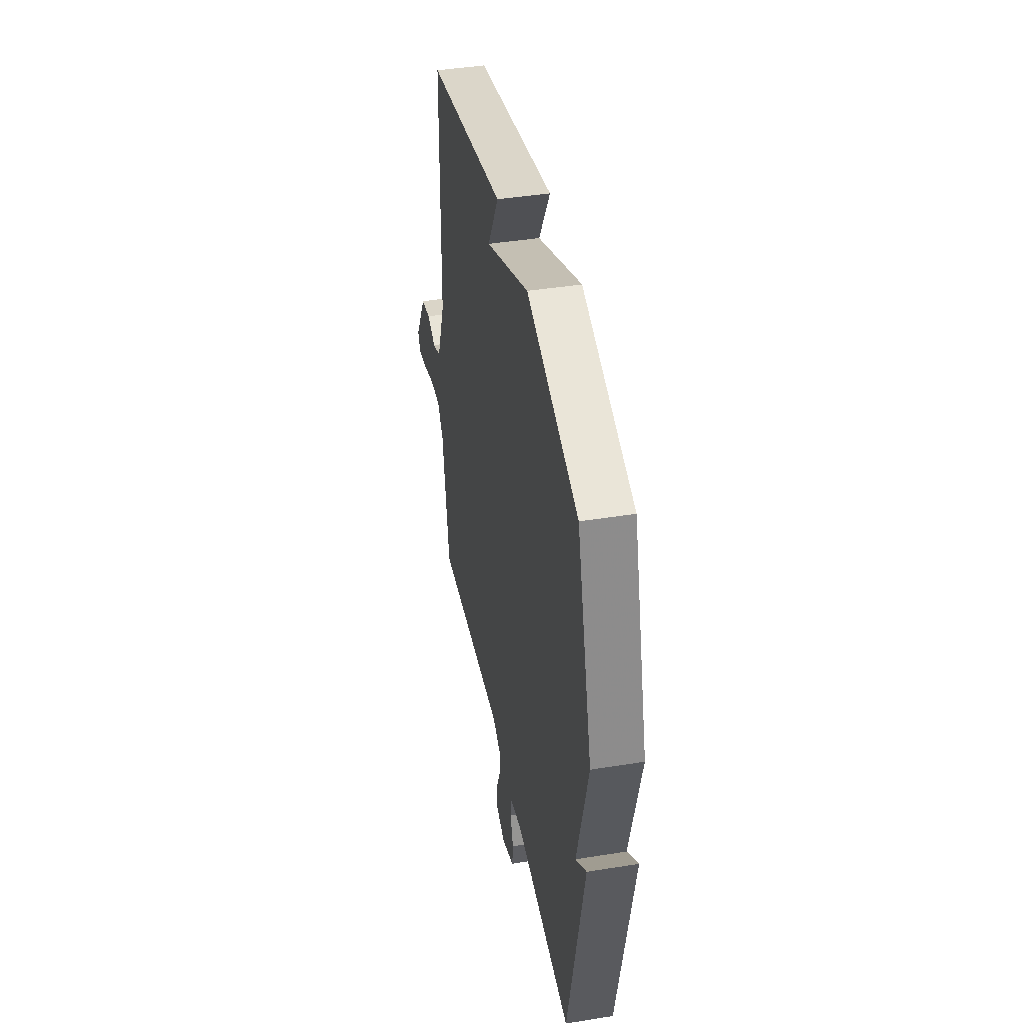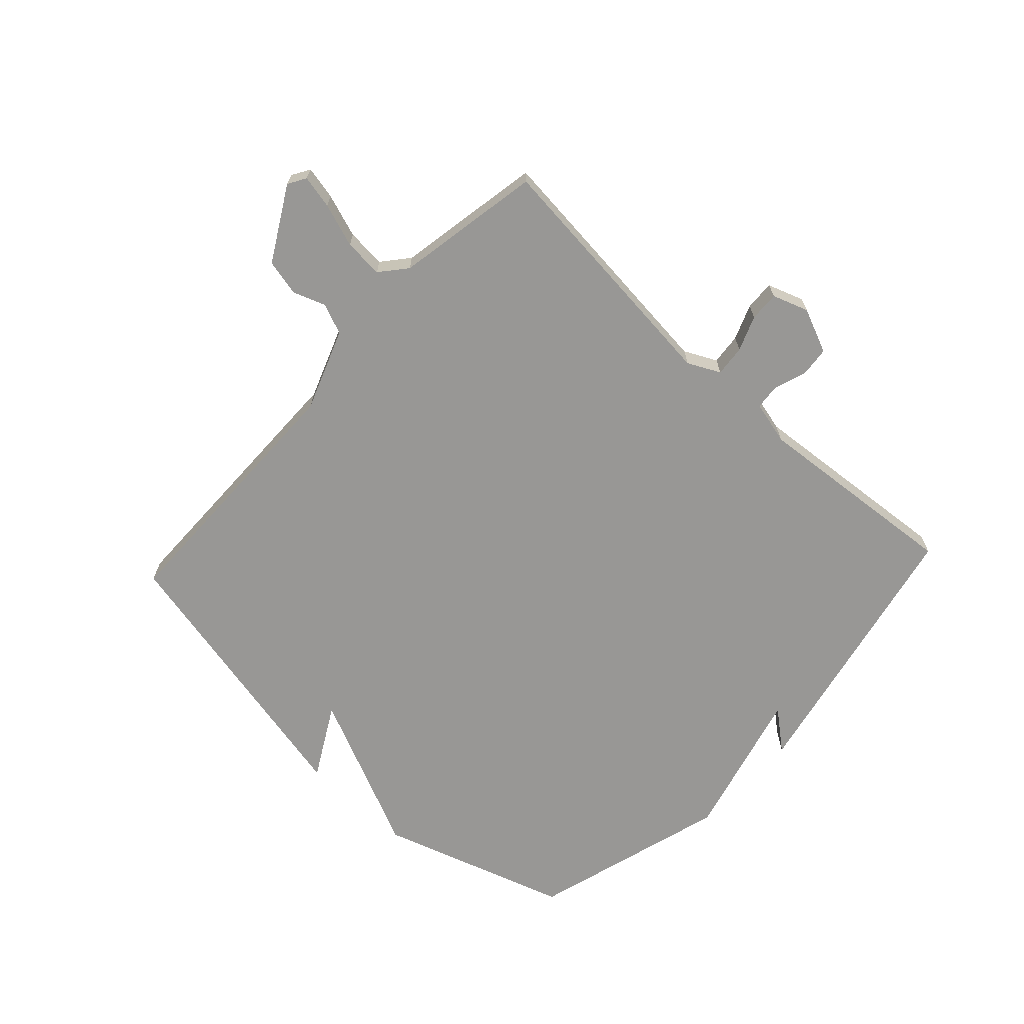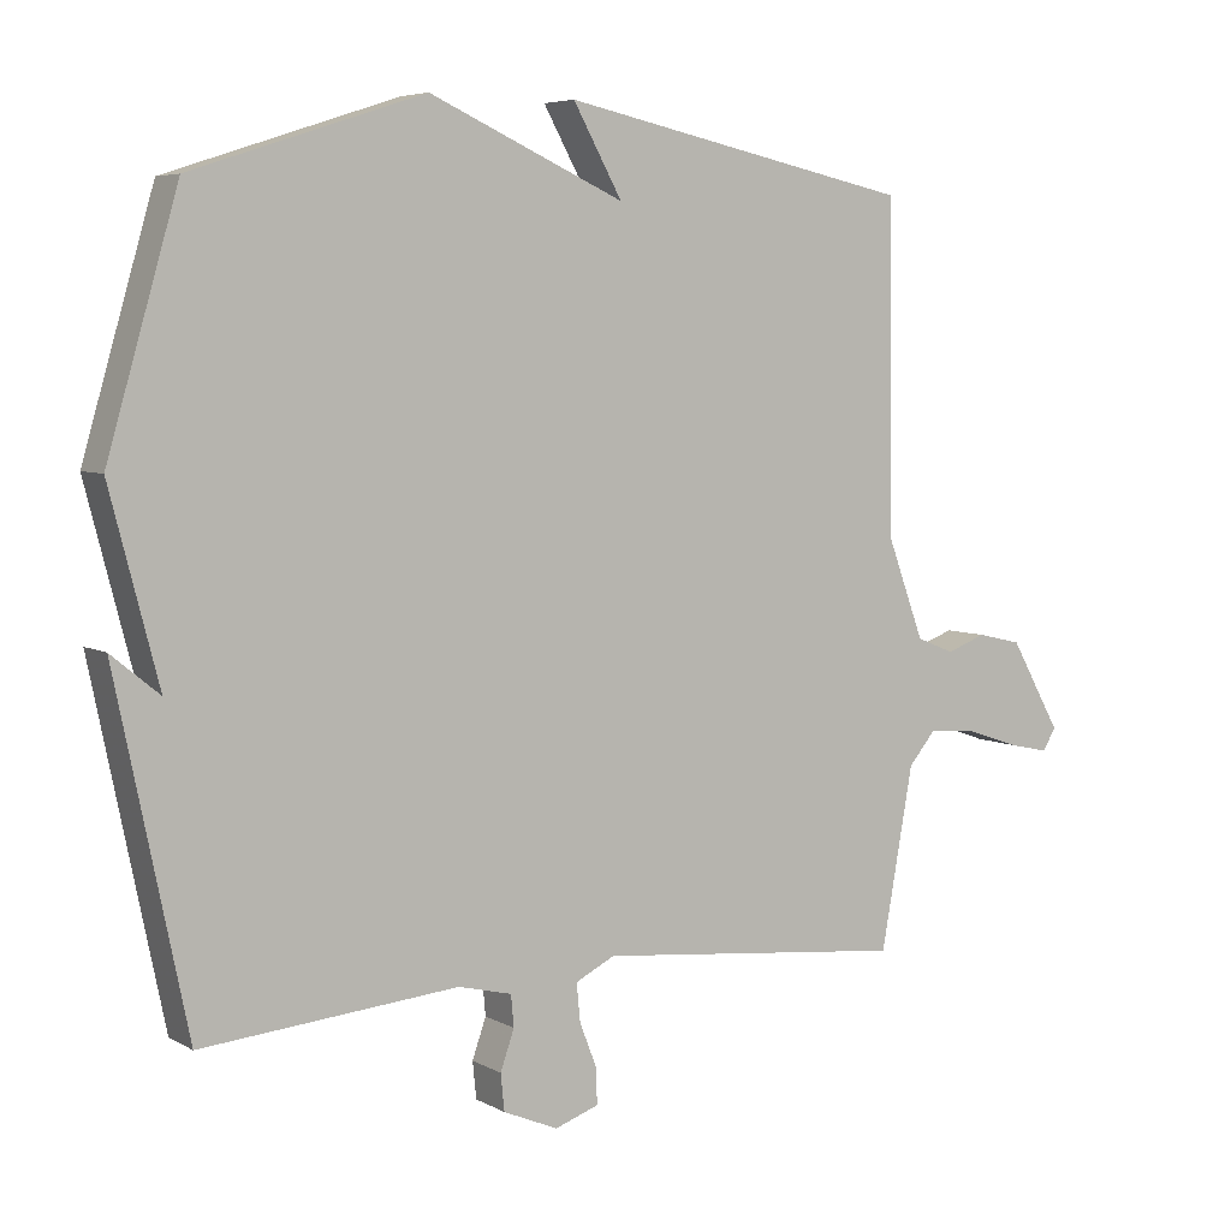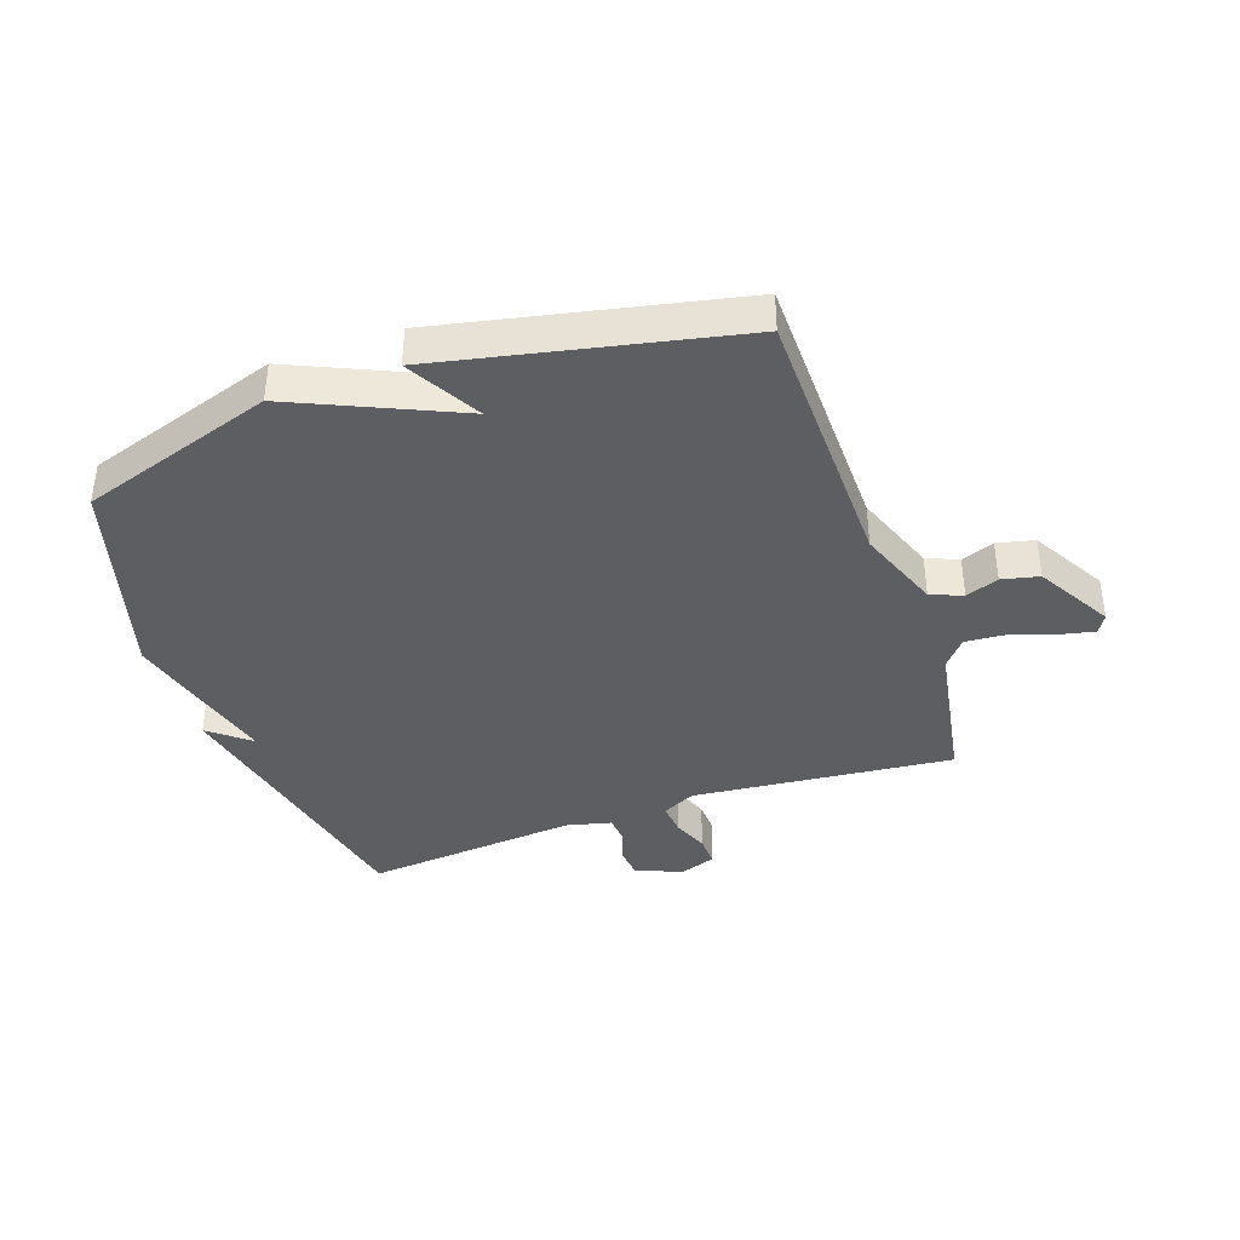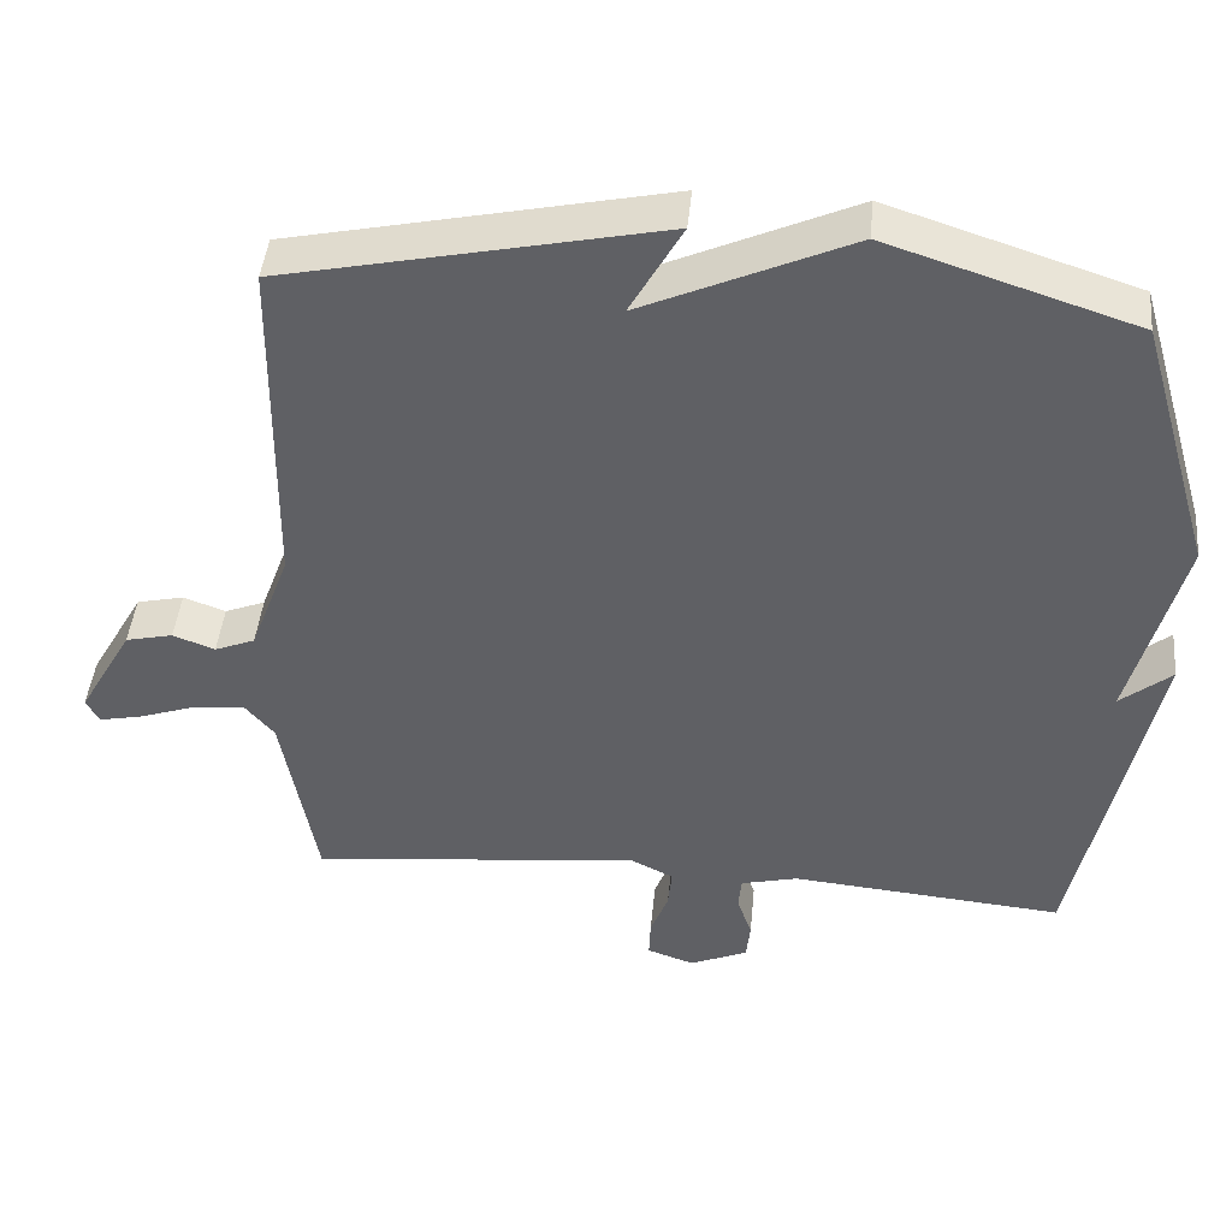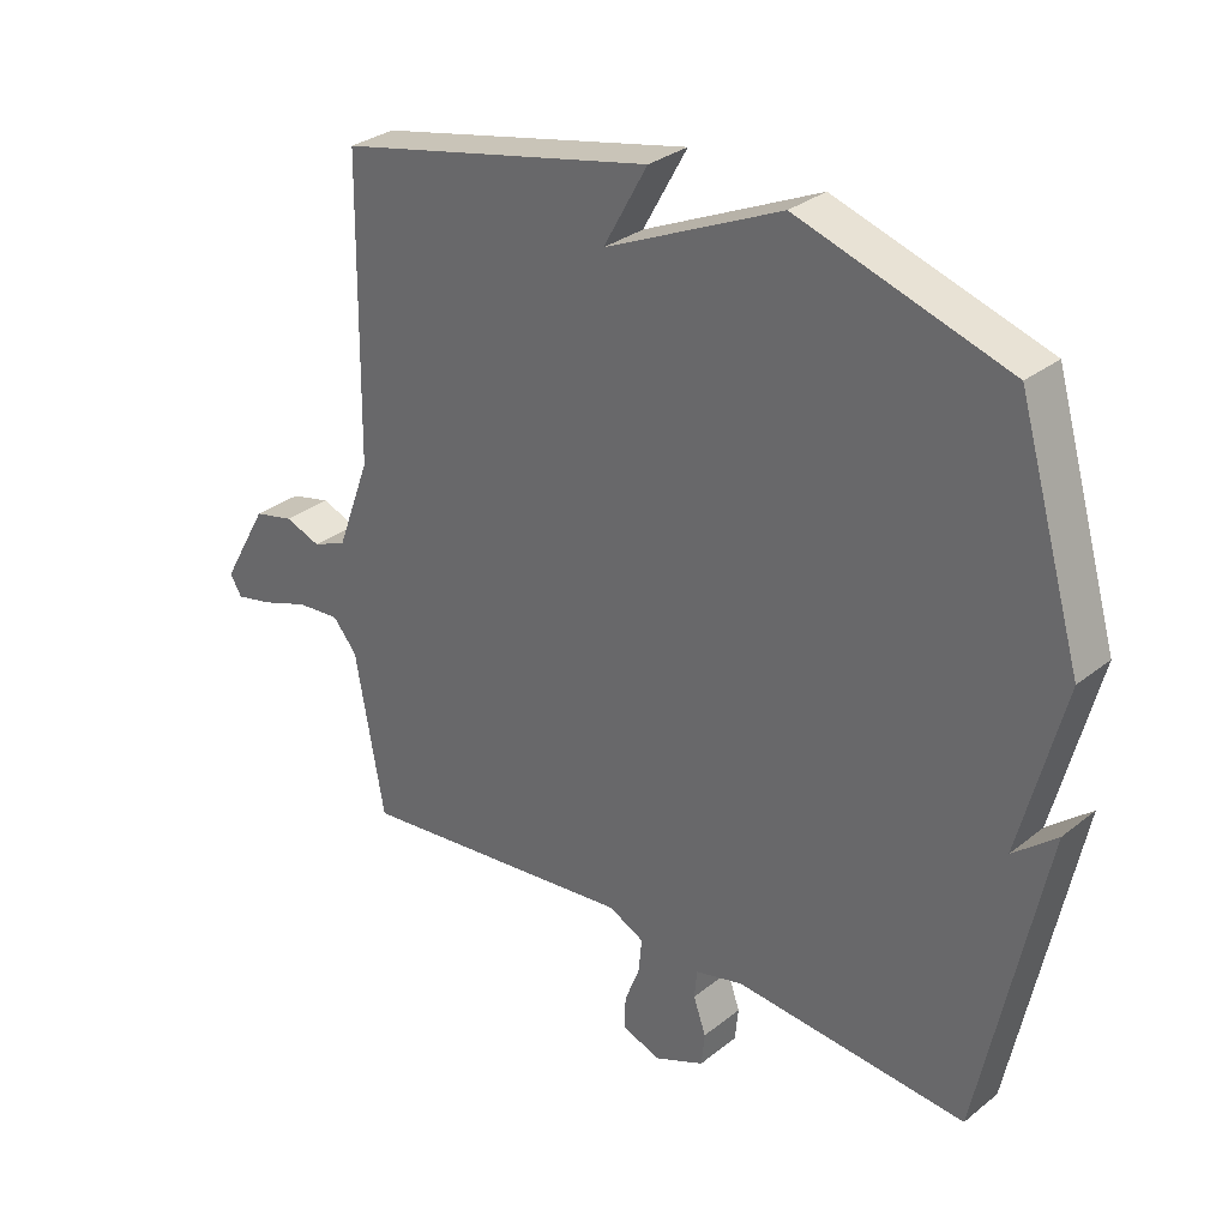
<metadata>
{"format":"obj","ext":"obj","renderer":"f3d","projection":"perspective","resolution":1024,"background":"white","views":[{"elev":42.6,"azim":-100.9,"up":"+Z"},{"elev":-68.2,"azim":137.2,"up":"+Y"},{"elev":5.7,"azim":-32.4,"up":"+Z"},{"elev":-39.2,"azim":19.3,"up":"+Y"},{"elev":44.4,"azim":-174.5,"up":"+Z"},{"elev":30.6,"azim":-138.6,"up":"+Z"}]}
</metadata>
<code>
v -0.5 0.07 0.5
v -0.183 0.07 0.603
v 0.084 0.07 0.483
v 0.017 0.07 0.603
v 0.5 0.07 0.5
v 0.506 0.07 0.053
v 0.557 0.07 -0.084
v 0.609 0.07 -0.105
v 0.663 0.07 -0.085
v 0.724 0.07 -0.099
v 0.794 0.07 -0.222
v 0.776 0.07 -0.252
v 0.72 0.07 -0.24
v 0.647 0.07 -0.215
v 0.581 0.07 -0.21
v 0.544 0.07 -0.254
v 0.5 0.07 -0.5
v 0.073 0.07 -0.457
v 0.019 0.07 -0.484
v 0.024 0.07 -0.536
v 0.047 0.07 -0.595
v 0.049 0.07 -0.645
v -0.011 0.07 -0.666
v -0.086 0.07 -0.634
v -0.091 0.07 -0.584
v -0.072 0.07 -0.53
v -0.076 0.07 -0.487
v -0.149 0.07 -0.469
v -0.5 0.07 -0.5
v -0.597 0.07 -0.033
v -0.531 0.07 -0.087
v -0.597 0.07 0.167
v -0.5 0 0.5
v -0.183 0 0.603
v 0.084 0 0.483
v 0.017 0 0.603
v 0.5 0 0.5
v 0.506 0 0.053
v 0.557 0 -0.084
v 0.609 0 -0.105
v 0.663 0 -0.085
v 0.724 0 -0.099
v 0.794 0 -0.222
v 0.776 0 -0.252
v 0.72 0 -0.24
v 0.647 0 -0.215
v 0.581 0 -0.21
v 0.544 0 -0.254
v 0.5 0 -0.5
v 0.073 0 -0.457
v 0.019 0 -0.484
v 0.024 0 -0.536
v 0.047 0 -0.595
v 0.049 0 -0.645
v -0.011 0 -0.666
v -0.086 0 -0.634
v -0.091 0 -0.584
v -0.072 0 -0.53
v -0.076 0 -0.487
v -0.149 0 -0.469
v -0.5 0 -0.5
v -0.597 0 -0.033
v -0.531 0 -0.087
v -0.597 0 0.167
f 1 2 3
f 32 1 3
f 31 32 3
f 28 29 30 31
f 27 28 31 3
f 26 27 3
f 24 25 26
f 23 24 26
f 22 23 26
f 21 22 26
f 20 21 26
f 19 20 26
f 19 26 3
f 18 19 3
f 16 17 18 3
f 15 16 3 4
f 14 15 4
f 12 13 14
f 11 12 14
f 10 11 14
f 9 10 14
f 8 9 14
f 7 8 14
f 7 14 4
f 6 7 4
f 4 5 6
f 35 34 33
f 35 33 64
f 35 64 63
f 63 62 61 60
f 35 63 60 59
f 35 59 58
f 58 57 56
f 58 56 55
f 58 55 54
f 58 54 53
f 58 53 52
f 58 52 51
f 35 58 51
f 35 51 50
f 35 50 49 48
f 36 35 48 47
f 36 47 46
f 46 45 44
f 46 44 43
f 46 43 42
f 46 42 41
f 46 41 40
f 46 40 39
f 36 46 39
f 36 39 38
f 38 37 36
f 1 33 34 2
f 2 34 35 3
f 3 35 36 4
f 4 36 37 5
f 5 37 38 6
f 6 38 39 7
f 7 39 40 8
f 8 40 41 9
f 9 41 42 10
f 10 42 43 11
f 11 43 44 12
f 12 44 45 13
f 13 45 46 14
f 14 46 47 15
f 15 47 48 16
f 16 48 49 17
f 17 49 50 18
f 18 50 51 19
f 19 51 52 20
f 20 52 53 21
f 21 53 54 22
f 22 54 55 23
f 23 55 56 24
f 24 56 57 25
f 25 57 58 26
f 26 58 59 27
f 27 59 60 28
f 28 60 61 29
f 29 61 62 30
f 30 62 63 31
f 31 63 64 32
f 32 64 33 1

</code>
